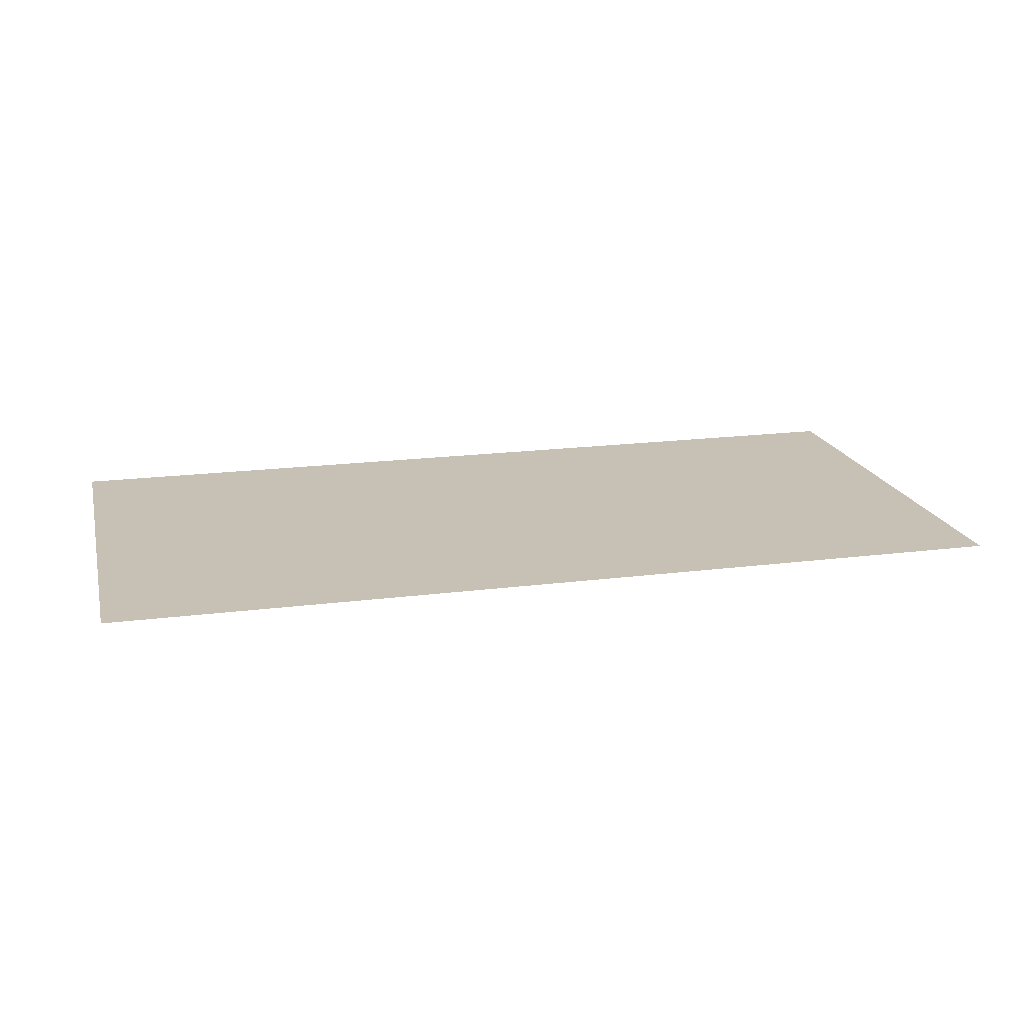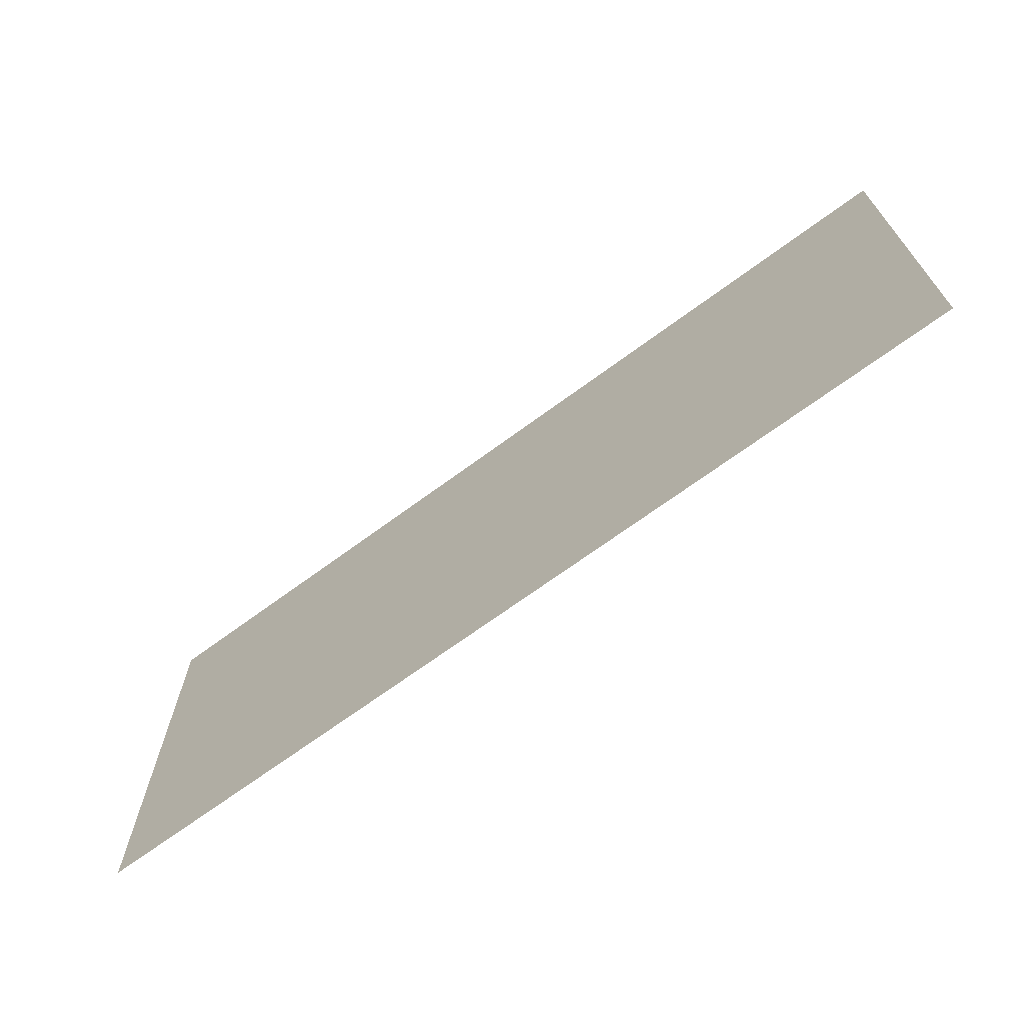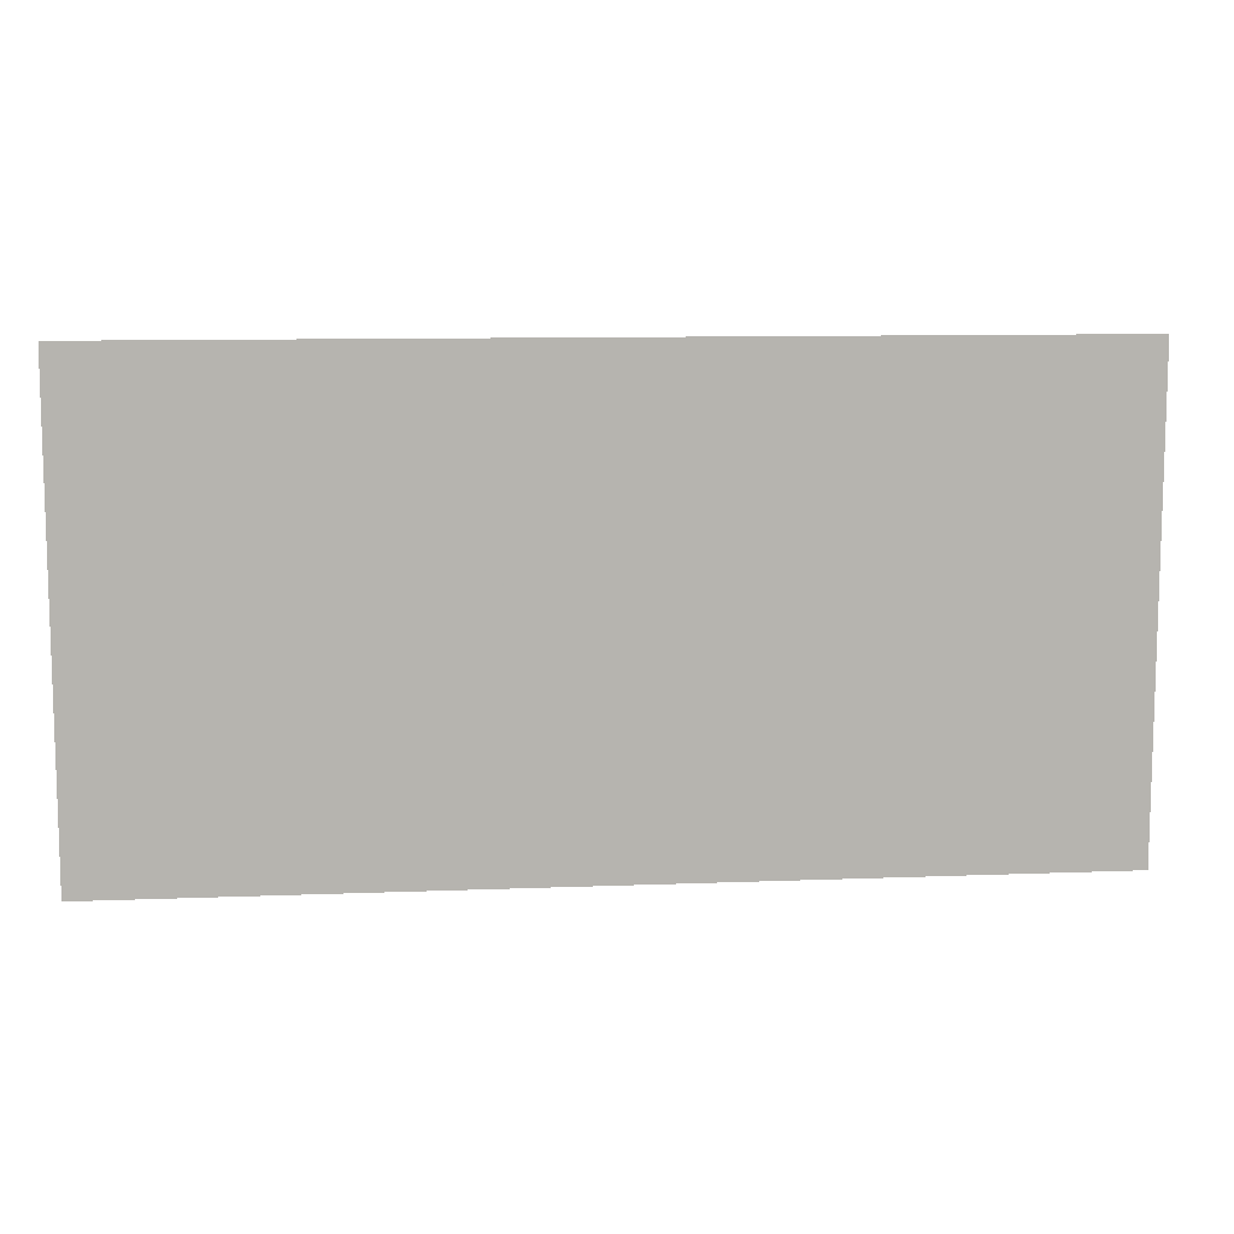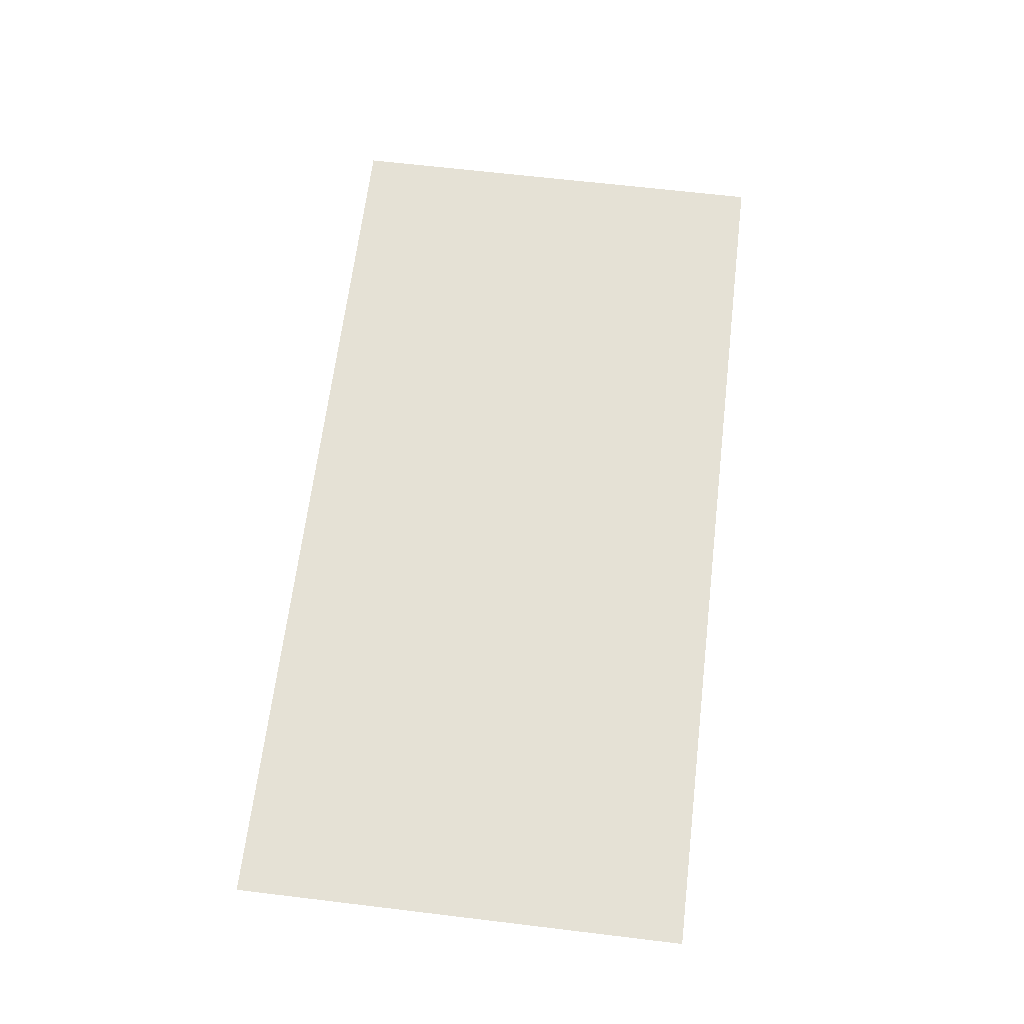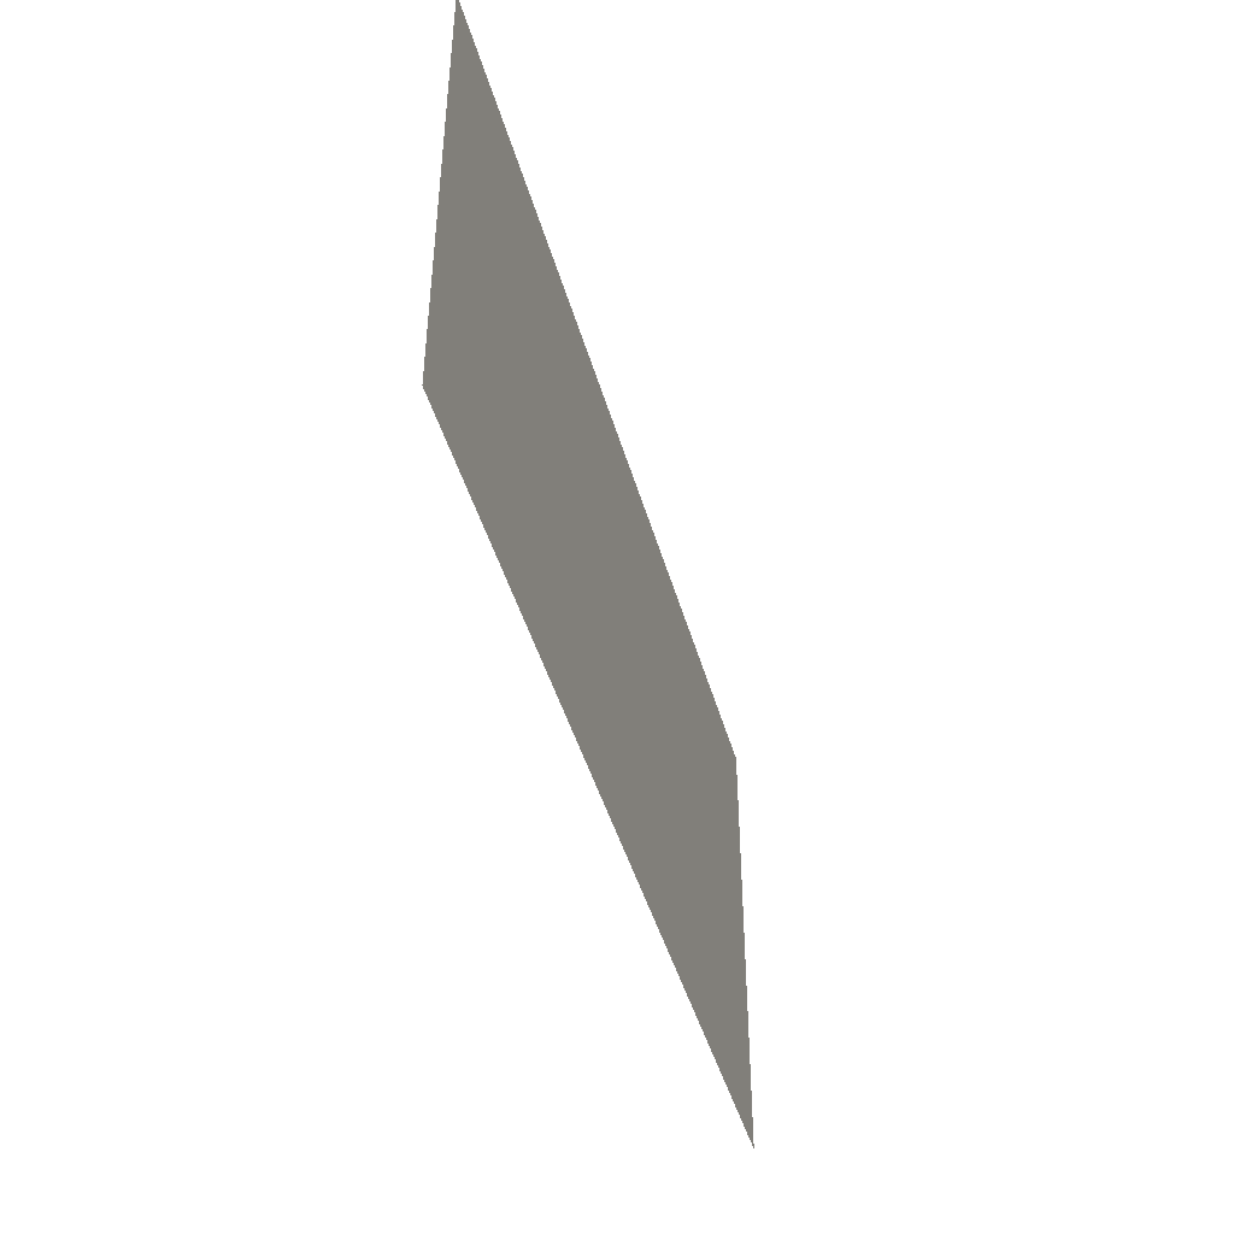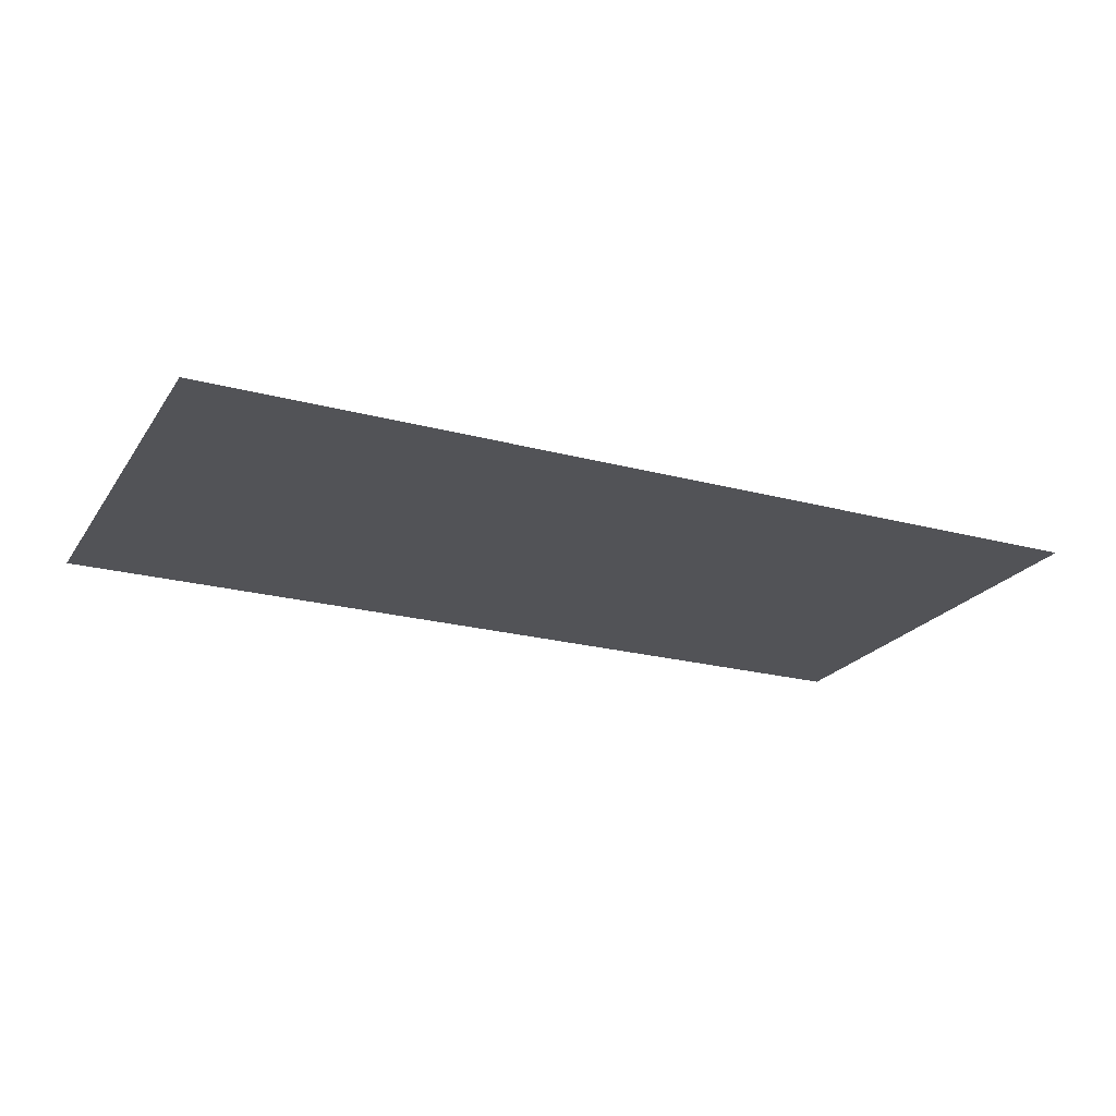
<metadata>
{"format":"obj","ext":"obj","renderer":"f3d","projection":"perspective","resolution":1024,"background":"white","views":[{"elev":18.6,"azim":166.2,"up":"+Z"},{"elev":-68.6,"azim":36.5,"up":"+Y"},{"elev":10.1,"azim":174.2,"up":"+Y"},{"elev":65.1,"azim":-83.1,"up":"+Z"},{"elev":-44.3,"azim":105.4,"up":"+Y"},{"elev":-22.3,"azim":155.0,"up":"+Z"}]}
</metadata>
<code>
v -1 1 0
v 1 1 0
v 0.875 0.9193 0
v -0.875 0.9193 0
v -0.925 0.8839 0
v -0.925 0.1061 0
v -1 0 0
v -1 1 0
v 0.925 0.1061 0
v 0.925 0.8839 0
v 1 1 0
v 1 0 0
v 1 0 0
v -1 0 0
v -0.875 0.07075 0
v 0.875 0.07075 0
v -0.875 0.07075 0
v -1 0 0
v -0.9066 0.08436 0
v -0.9066 0.08436 0
v -1 0 0
v -0.925 0.1061 0
v 0.925 0.1061 0
v 1 0 0
v 0.9114 0.08436 0
v 0.9114 0.08436 0
v 1 0 0
v 0.875 0.07075 0
v 0.875 0.9193 0
v 1 1 0
v 0.9114 0.9056 0
v 0.9114 0.9056 0
v 1 1 0
v 0.925 0.8839 0
v -0.925 0.8839 0
v -1 1 0
v -0.9066 0.9056 0
v -0.9066 0.9056 0
v -1 1 0
v -0.875 0.9193 0
v 0.3292 0.1581 0
v 0.35 0.1945 0
v 0.575 0.2828 0
v 0.575 0.1414 0
v -0.875 0.07075 0
v -0.9066 0.08436 0
v -0.8042 0.1581 0
v -0.75 0.1414 0
v -0.9066 0.08436 0
v -0.925 0.1061 0
v -0.825 0.1945 0
v -0.8042 0.1581 0
v 0.35 0.1945 0
v 0.575 0.4243 0
v 0.575 0.2828 0
v 0.35 0.1945 0
v 0.35 0.7955 0
v 0.575 0.5657 0
v 0.575 0.4243 0
v 0.35 0.7955 0
v 0.575 0.7071 0
v 0.575 0.5657 0
v 0.875 0.9193 0
v 0.575 0.8486 0
v 0.3292 0.8319 0
v 0.275 0.8486 0
v 0.575 0.7071 0
v 0.35 0.7955 0
v 0.3292 0.8319 0
v 0.575 0.8486 0
v 0.575 0.5657 0
v 0.575 0.7071 0
v 0.775 0.7071 0
v 0.775 0.5657 0
v 0.575 0.2828 0
v 0.575 0.4243 0
v 0.775 0.4243 0
v 0.775 0.2828 0
v -0.875 0.9193 0
v -0.75 0.8486 0
v -0.8042 0.8319 0
v -0.9066 0.9056 0
v -0.825 0.7955 0
v -0.925 0.8839 0
v -0.9066 0.9056 0
v -0.8042 0.8319 0
v -0.875 0.9193 0
v 0.875 0.9193 0
v 0.275 0.8486 0
v -0.75 0.8486 0
v 0.9114 0.9056 0
v 0.775 0.8486 0
v 0.575 0.8486 0
v 0.875 0.9193 0
v 0.9114 0.08436 0
v 0.875 0.07075 0
v 0.575 0.1414 0
v 0.775 0.1414 0
v 0.3292 0.1581 0
v 0.575 0.1414 0
v 0.875 0.07075 0
v 0.275 0.1414 0
v 0.875 0.07075 0
v -0.875 0.07075 0
v -0.75 0.1414 0
v 0.275 0.1414 0
v -0.825 0.1945 0
v -0.925 0.1061 0
v -0.925 0.8839 0
v -0.825 0.7955 0
v 0.9114 0.9056 0
v 0.925 0.8839 0
v 0.775 0.7071 0
v 0.775 0.8486 0
v 0.775 0.5657 0
v 0.775 0.7071 0
v 0.925 0.8839 0
v 0.925 0.8839 0
v 0.925 0.1061 0
v 0.775 0.4243 0
v 0.775 0.5657 0
v 0.925 0.1061 0
v 0.775 0.2828 0
v 0.775 0.4243 0
v 0.925 0.1061 0
v 0.9114 0.08436 0
v 0.775 0.1414 0
v 0.775 0.2828 0
v 0.575 0.1414 0
v 0.575 0.2828 0
v 0.775 0.2828 0
v 0.775 0.1414 0
v 0.575 0.7071 0
v 0.575 0.8486 0
v 0.775 0.8486 0
v 0.775 0.7071 0
v 0.575 0.4243 0
v 0.575 0.5657 0
v 0.775 0.5657 0
v 0.775 0.4243 0
v 0.2 0.7425 0
v 0.3292 0.8319 0
v 0.35 0.7955 0
v 0.2 0.6895 0
v 0.025 0.2475 0
v 0.2 0.2475 0
v 0.3292 0.1581 0
v 0.275 0.1414 0
v 0.2 0.2475 0
v 0.2 0.3005 0
v 0.35 0.1945 0
v 0.3292 0.1581 0
v -0.675 0.2475 0
v -0.125 0.2475 0
v -0.75 0.1414 0
v -0.8042 0.1581 0
v -0.8042 0.1581 0
v -0.825 0.1945 0
v -0.675 0.3005 0
v -0.675 0.2475 0
v -0.675 0.5127 0
v -0.675 0.4773 0
v -0.825 0.1945 0
v -0.825 0.7955 0
v -0.675 0.3359 0
v -0.675 0.3005 0
v -0.825 0.1945 0
v -0.675 0.389 0
v -0.675 0.3359 0
v -0.825 0.1945 0
v -0.675 0.4243 0
v -0.675 0.389 0
v -0.825 0.1945 0
v -0.675 0.4773 0
v -0.675 0.4243 0
v -0.825 0.1945 0
v -0.825 0.7955 0
v -0.675 0.5657 0
v -0.675 0.5127 0
v -0.825 0.7955 0
v -0.675 0.601 0
v -0.675 0.5657 0
v -0.825 0.7955 0
v -0.675 0.6541 0
v -0.675 0.601 0
v -0.675 0.6895 0
v -0.8042 0.8319 0
v -0.75 0.8486 0
v -0.675 0.7425 0
v -0.675 0.6541 0
v -0.825 0.7955 0
v -0.8042 0.8319 0
v -0.675 0.6895 0
v 0.2 0.6541 0
v 0.2 0.6895 0
v 0.35 0.7955 0
v 0.2 0.601 0
v 0.2 0.6541 0
v 0.35 0.7955 0
v 0.2 0.5657 0
v 0.2 0.601 0
v 0.35 0.7955 0
v 0.2 0.5127 0
v 0.2 0.5657 0
v 0.35 0.7955 0
v 0.35 0.7955 0
v 0.35 0.1945 0
v 0.2 0.389 0
v 0.2 0.5127 0
v 0.35 0.1945 0
v 0.2 0.3359 0
v 0.2 0.389 0
v 0.35 0.1945 0
v 0.2 0.3005 0
v 0.2 0.3359 0
v -0.475 0.6541 0
v -0.675 0.6541 0
v -0.675 0.6895 0
v -0.35 0.6895 0
v -0.4 0.6541 0
v -0.475 0.6541 0
v -0.675 0.6895 0
v 0.1 0.6541 0
v -0.125 0.6541 0
v -0.05 0.6895 0
v 0.025 0.6895 0
v -0.275 0.6895 0
v -0.05 0.6895 0
v -0.125 0.6541 0
v -0.125 0.6541 0
v -0.4 0.6541 0
v -0.35 0.6895 0
v -0.275 0.6895 0
v 0.025 0.6895 0
v 0.2 0.6895 0
v 0.2 0.6541 0
v 0.1 0.6541 0
v -0.675 0.601 0
v -0.475 0.601 0
v -0.475 0.5657 0
v -0.675 0.5657 0
v -0.475 0.601 0
v -0.4 0.601 0
v -0.4 0.5657 0
v -0.475 0.5657 0
v -0.4 0.601 0
v -0.125 0.601 0
v -0.2 0.5657 0
v -0.4 0.5657 0
v 0.025 0.5657 0
v -0.2 0.5657 0
v -0.125 0.601 0
v 0.1 0.601 0
v 0.2 0.5657 0
v 0.025 0.5657 0
v 0.1 0.601 0
v 0.2 0.601 0
v 0.2 0.389 0
v 0.1 0.389 0
v 0.025 0.5127 0
v 0.2 0.5127 0
v -0.125 0.4773 0
v -0.2 0.5127 0
v 0.025 0.5127 0
v -0.4 0.5127 0
v -0.2 0.5127 0
v -0.125 0.4773 0
v -0.475 0.5127 0
v -0.4 0.5127 0
v -0.125 0.4773 0
v -0.675 0.4773 0
v -0.675 0.4773 0
v -0.675 0.5127 0
v -0.475 0.5127 0
v -0.675 0.4243 0
v -0.125 0.4243 0
v -0.2 0.389 0
v -0.675 0.389 0
v 0.1 0.389 0
v -0.2 0.389 0
v -0.125 0.4243 0
v 0.2 0.3005 0
v 0.025 0.3005 0
v 0.1 0.3359 0
v 0.2 0.3359 0
v -0.125 0.3005 0
v -0.2 0.3359 0
v 0.1 0.3359 0
v 0.025 0.3005 0
v -0.125 0.3005 0
v -0.675 0.3005 0
v -0.675 0.3359 0
v -0.2 0.3359 0
v -0.35 0.7425 0
v -0.675 0.7425 0
v -0.75 0.8486 0
v -0.75 0.8486 0
v -0.275 0.7425 0
v -0.35 0.7425 0
v 0.275 0.8486 0
v -0.05 0.7425 0
v -0.275 0.7425 0
v -0.75 0.8486 0
v 0.275 0.8486 0
v 0.025 0.7425 0
v -0.05 0.7425 0
v 0.3292 0.8319 0
v 0.2 0.7425 0
v 0.025 0.7425 0
v 0.275 0.8486 0
v -0.75 0.1414 0
v -0.125 0.2475 0
v 0.025 0.2475 0
v 0.275 0.1414 0
v -0.35 0.6895 0
v -0.35 0.7425 0
v -0.275 0.7425 0
v -0.275 0.6895 0
v -0.05 0.6895 0
v -0.05 0.7425 0
v 0.025 0.7425 0
v 0.025 0.6895 0
v -0.475 0.601 0
v -0.475 0.6541 0
v -0.4 0.6541 0
v -0.4 0.601 0
v -0.475 0.5127 0
v -0.475 0.5657 0
v -0.4 0.5657 0
v -0.4 0.5127 0
v -0.125 0.2475 0
v -0.125 0.3005 0
v 0.025 0.3005 0
v 0.025 0.2475 0
v -0.2 0.5127 0
v -0.2 0.5657 0
v 0.025 0.5657 0
v 0.025 0.5127 0
v -0.125 0.601 0
v -0.125 0.6541 0
v 0.1 0.6541 0
v 0.1 0.601 0
v -0.2 0.3359 0
v -0.2 0.389 0
v 0.1 0.389 0
v 0.1 0.3359 0
v 0.1 0.389 0
v -0.125 0.4243 0
v -0.125 0.4773 0
v 0.025 0.5127 0
v -0.675 0.6895 0
v -0.675 0.7425 0
v -0.35 0.7425 0
v -0.35 0.6895 0
v -0.675 0.601 0
v -0.675 0.6541 0
v -0.475 0.6541 0
v -0.475 0.601 0
v -0.675 0.5127 0
v -0.675 0.5657 0
v -0.475 0.5657 0
v -0.475 0.5127 0
v -0.4 0.5127 0
v -0.4 0.5657 0
v -0.2 0.5657 0
v -0.2 0.5127 0
v -0.275 0.6895 0
v -0.275 0.7425 0
v -0.05 0.7425 0
v -0.05 0.6895 0
v 0.025 0.6895 0
v 0.025 0.7425 0
v 0.2 0.7425 0
v 0.2 0.6895 0
v 0.1 0.601 0
v 0.1 0.6541 0
v 0.2 0.6541 0
v 0.2 0.601 0
v 0.1 0.3359 0
v 0.1 0.389 0
v 0.2 0.389 0
v 0.2 0.3359 0
v 0.025 0.5127 0
v 0.025 0.5657 0
v 0.2 0.5657 0
v 0.2 0.5127 0
v 0.025 0.2475 0
v 0.025 0.3005 0
v 0.2 0.3005 0
v 0.2 0.2475 0
v -0.4 0.601 0
v -0.4 0.6541 0
v -0.125 0.6541 0
v -0.125 0.601 0
v -0.675 0.4243 0
v -0.675 0.4773 0
v -0.125 0.4773 0
v -0.125 0.4243 0
v -0.675 0.3359 0
v -0.675 0.389 0
v -0.2 0.389 0
v -0.2 0.3359 0
v -0.675 0.2475 0
v -0.675 0.3005 0
v -0.125 0.3005 0
v -0.125 0.2475 0
g mesh7028276
f 1 2 3
f 3 4 1
f 5 6 7
f 7 8 5
f 9 10 11
f 11 12 9
f 13 14 15
f 15 16 13
f 17 18 19
f 20 21 22
f 23 24 25
f 26 27 28
f 29 30 31
f 32 33 34
f 35 36 37
f 38 39 40
f 41 42 43
f 43 44 41
f 45 46 47
f 47 48 45
f 49 50 51
f 51 52 49
f 53 54 55
f 56 57 58
f 58 59 56
f 60 61 62
f 63 64 65
f 65 66 63
f 67 68 69
f 69 70 67
f 71 72 73
f 73 74 71
f 75 76 77
f 77 78 75
f 79 80 81
f 81 82 79
f 83 84 85
f 85 86 83
f 87 88 89
f 89 90 87
f 91 92 93
f 93 94 91
f 95 96 97
f 97 98 95
f 99 100 101
f 101 102 99
f 103 104 105
f 105 106 103
f 107 108 109
f 109 110 107
f 111 112 113
f 113 114 111
f 115 116 117
f 118 119 120
f 120 121 118
f 122 123 124
f 125 126 127
f 127 128 125
f 129 130 131
f 131 132 129
f 133 134 135
f 135 136 133
f 137 138 139
f 139 140 137
f 141 142 143
f 143 144 141
f 145 146 147
f 147 148 145
f 149 150 151
f 151 152 149
f 153 154 155
f 155 156 153
f 157 158 159
f 159 160 157
f 161 162 163
f 163 164 161
f 165 166 167
f 168 169 170
f 171 172 173
f 174 175 176
f 177 178 179
f 180 181 182
f 183 184 185
f 186 187 188
f 188 189 186
f 190 191 192
f 192 193 190
f 194 195 196
f 197 198 199
f 200 201 202
f 203 204 205
f 206 207 208
f 208 209 206
f 210 211 212
f 213 214 215
f 216 217 218
f 219 220 221
f 221 222 219
f 223 224 225
f 225 226 223
f 227 228 229
f 230 231 232
f 232 233 230
f 234 235 236
f 236 237 234
f 238 239 240
f 240 241 238
f 242 243 244
f 244 245 242
f 246 247 248
f 248 249 246
f 250 251 252
f 252 253 250
f 254 255 256
f 256 257 254
f 258 259 260
f 260 261 258
f 262 263 264
f 265 266 267
f 268 269 270
f 270 271 268
f 272 273 274
f 275 276 277
f 277 278 275
f 279 280 281
f 282 283 284
f 284 285 282
f 286 287 288
f 288 289 286
f 290 291 292
f 292 293 290
f 294 295 296
f 297 298 299
f 300 301 302
f 302 303 300
f 304 305 306
f 307 308 309
f 309 310 307
f 311 312 313
f 313 314 311
f 315 316 317
f 317 318 315
f 319 320 321
f 321 322 319
f 323 324 325
f 325 326 323
f 327 328 329
f 329 330 327
f 331 332 333
f 333 334 331
f 335 336 337
f 337 338 335
f 339 340 341
f 341 342 339
f 343 344 345
f 345 346 343
f 347 348 349
f 349 350 347
f 351 352 353
f 353 354 351
f 355 356 357
f 357 358 355
f 359 360 361
f 361 362 359
f 363 364 365
f 365 366 363
f 367 368 369
f 369 370 367
f 371 372 373
f 373 374 371
f 375 376 377
f 377 378 375
f 379 380 381
f 381 382 379
f 383 384 385
f 385 386 383
f 387 388 389
f 389 390 387
f 391 392 393
f 393 394 391
f 395 396 397
f 397 398 395
f 399 400 401
f 401 402 399
f 403 404 405
f 405 406 403

</code>
